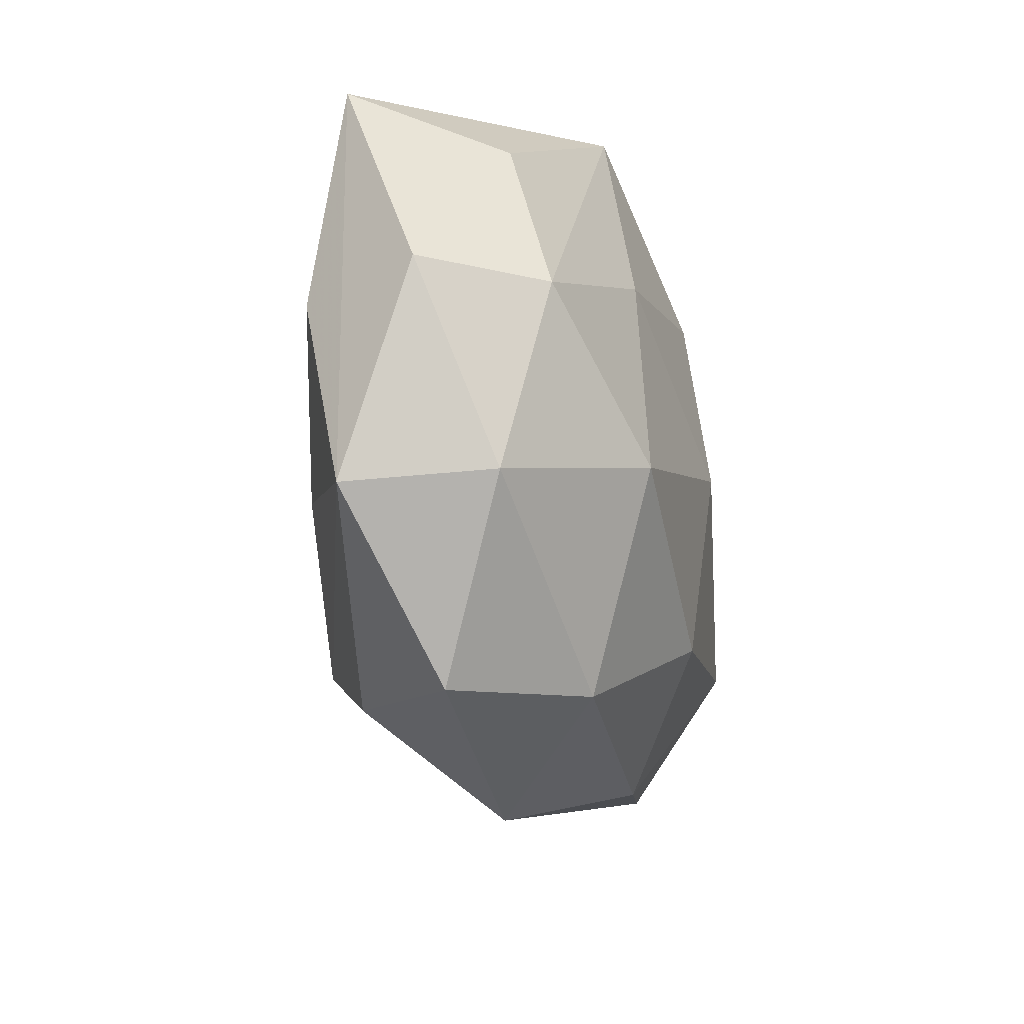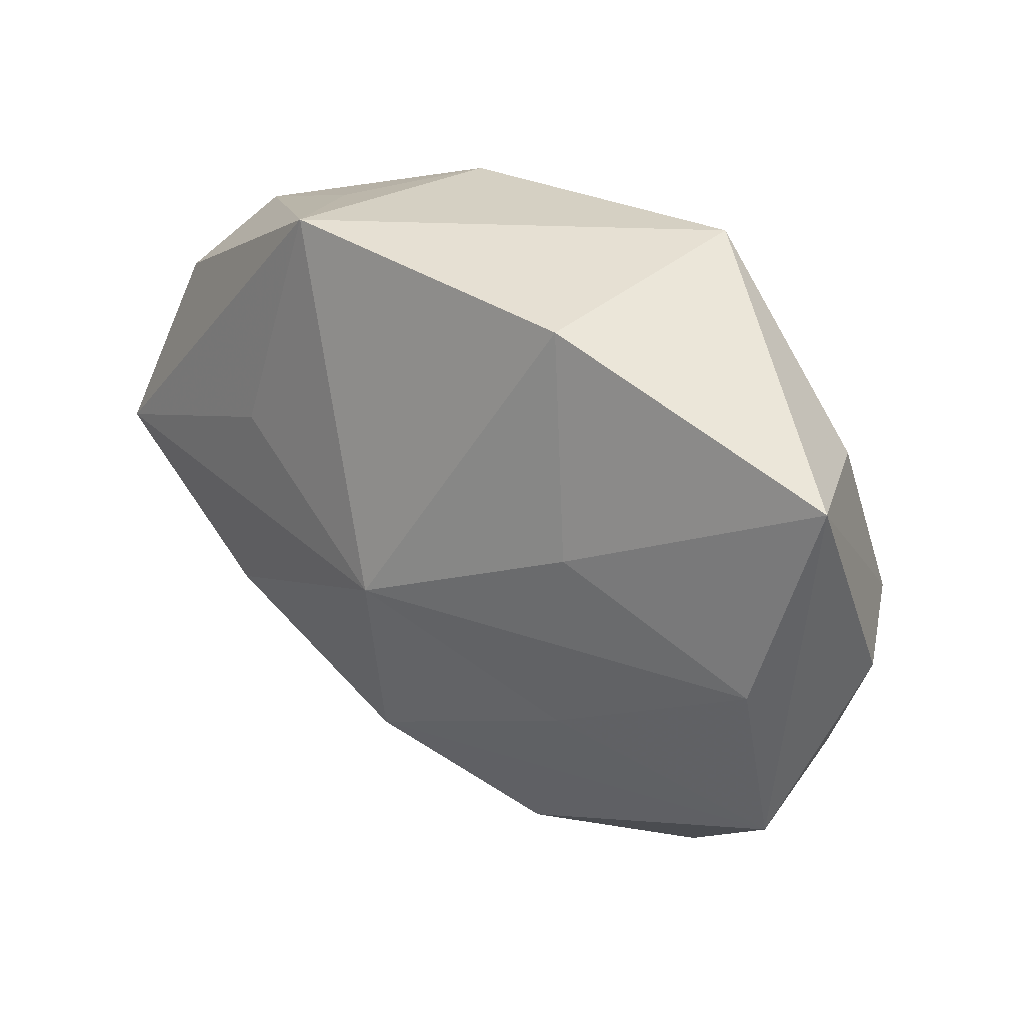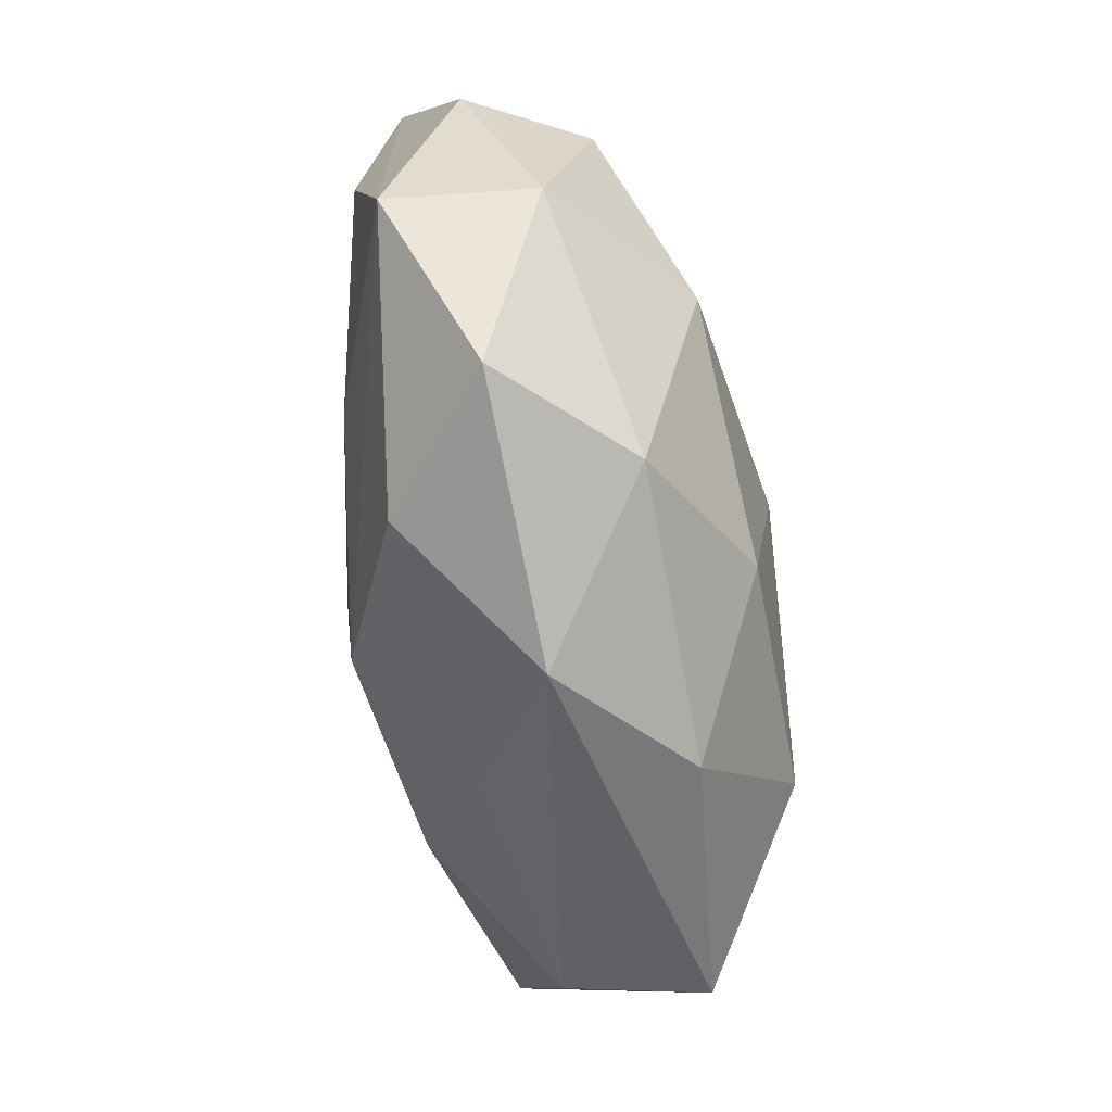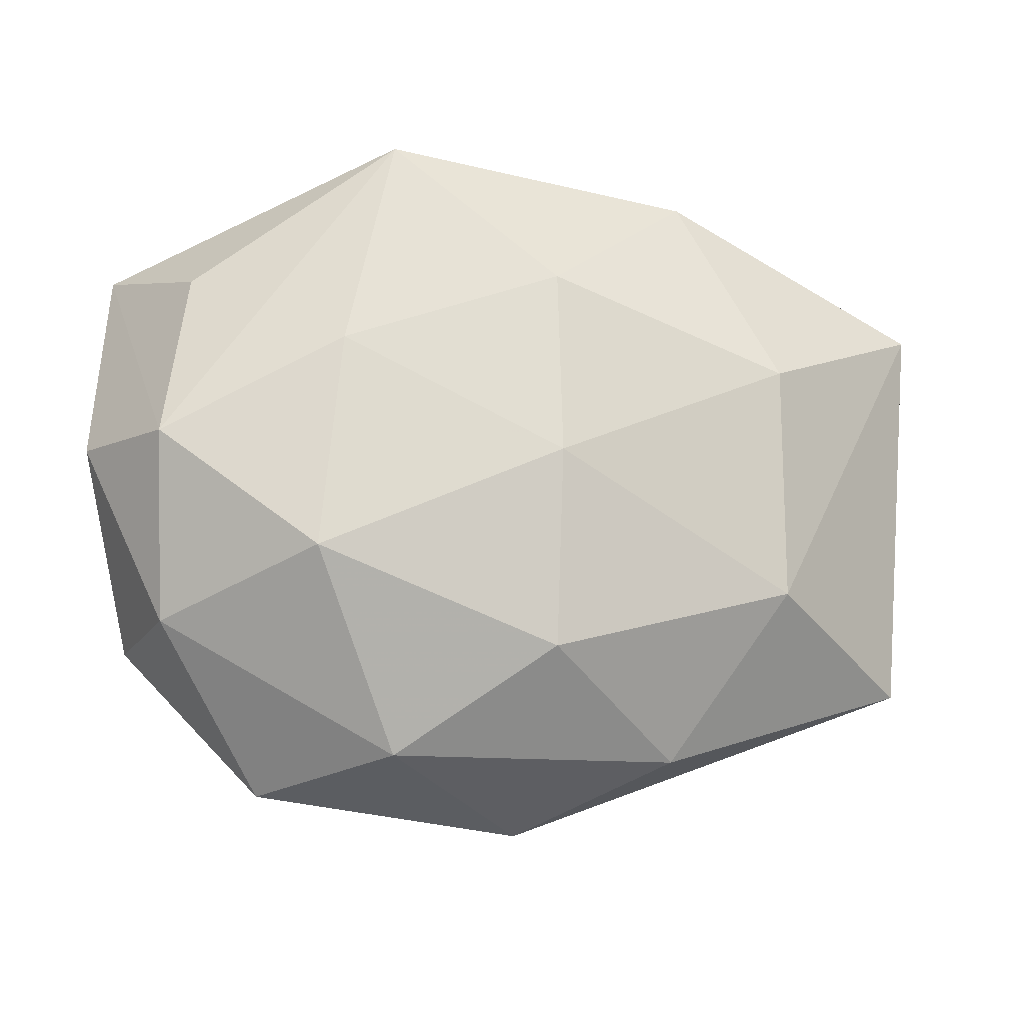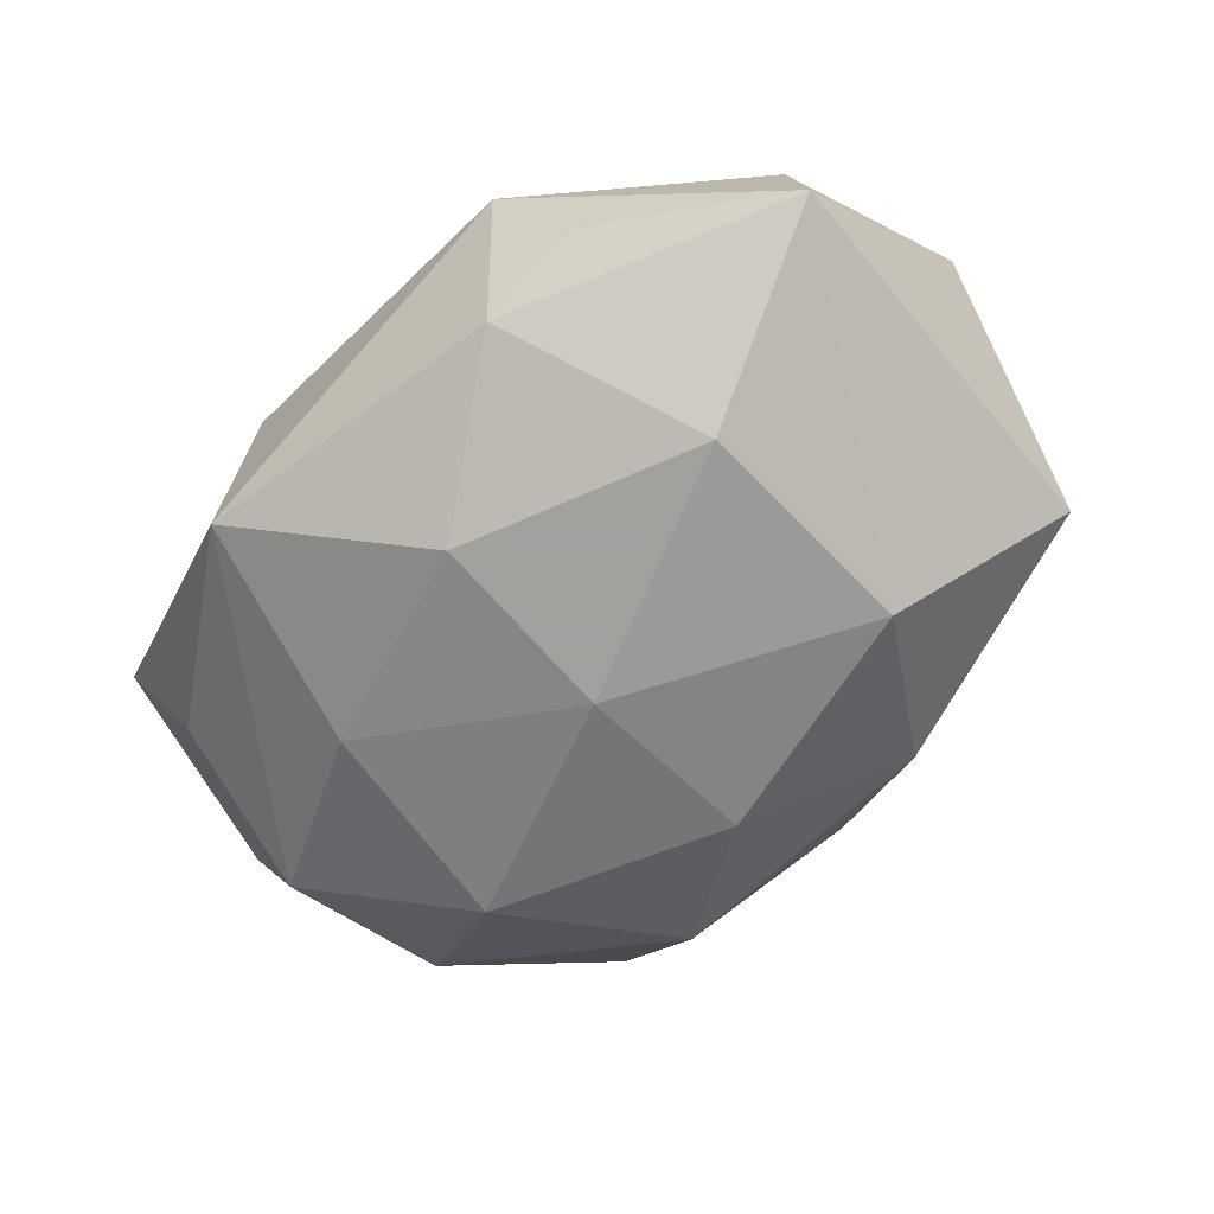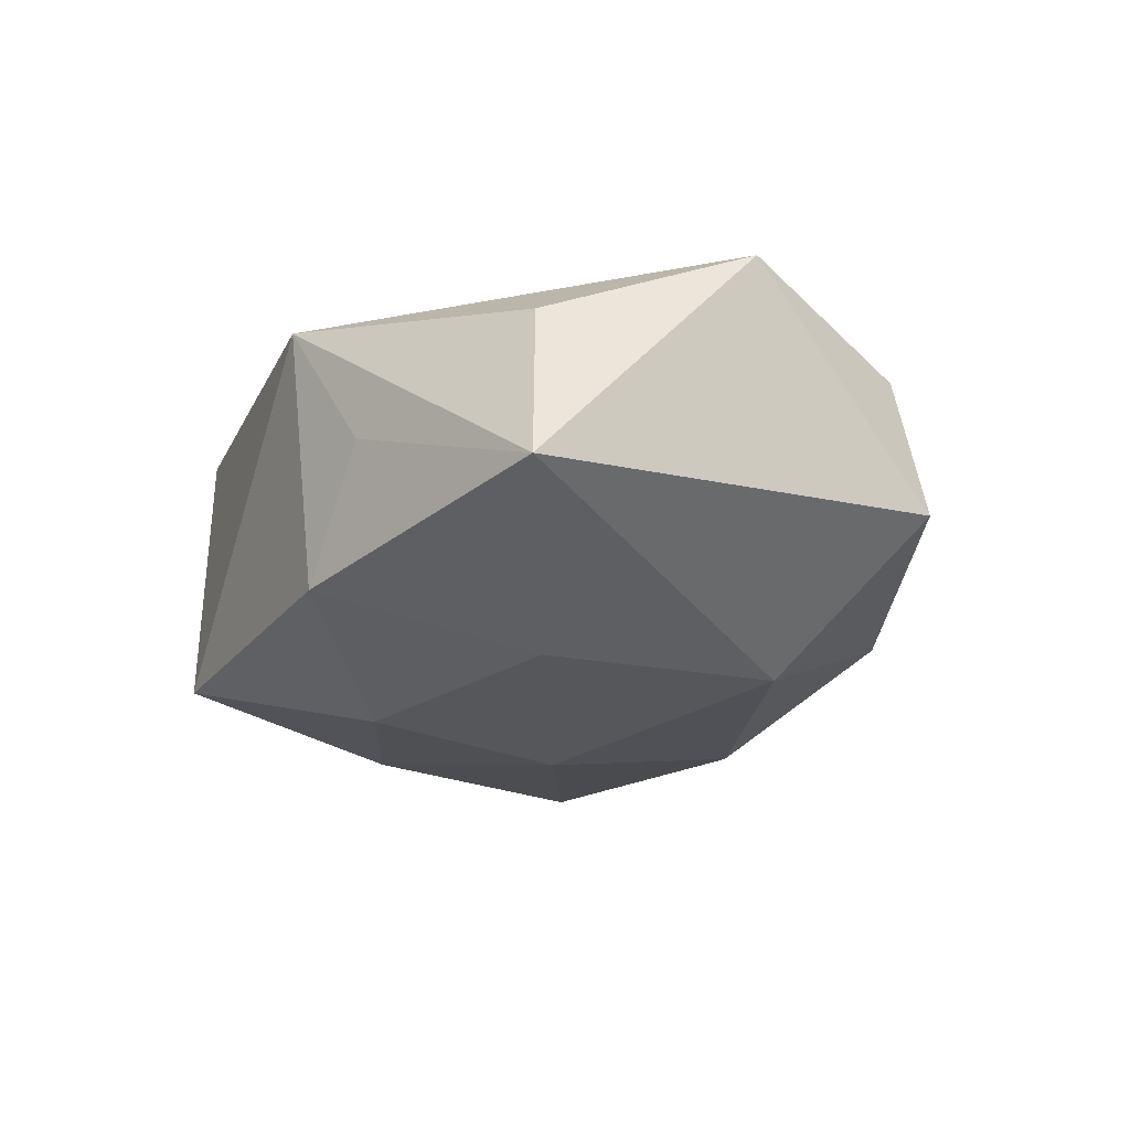
<metadata>
{"format":"obj","ext":"obj","renderer":"f3d","projection":"perspective","resolution":1024,"background":"white","views":[{"elev":-27.0,"azim":101.4,"up":"+Y"},{"elev":36.7,"azim":40.1,"up":"+Y"},{"elev":-73.8,"azim":101.6,"up":"+Y"},{"elev":-14.2,"azim":165.1,"up":"+Y"},{"elev":-65.2,"azim":-137.0,"up":"+Z"},{"elev":-21.6,"azim":-111.8,"up":"+Z"}]}
</metadata>
<code>
v 0.0423 -0.01928 -0.00679
v -0.01398 -0.02889 0.01158
v 0.04463 -0.02033 0.009245
v -0.02578 -0.01365 0.02009
v -0.04402 -0.02425 -0.007362
v -0.01616 0.03219 -0.01348
v 0.01831 0.03595 -0.01434
v -0.04986 -0.002775 0.01494
v -0.01507 -0.03343 -0.01103
v 0.01666 0.03525 0.01297
v 0.01699 -0.03382 -0.01161
v -0.02576 0.01046 -0.02072
v -0.0009771 -0.000448 0.02445
v 0.01569 -0.03289 0.01381
v 0.04034 0.0201 -0.007402
v -0.000854 -0.02177 0.02219
v 0.04353 0.00133 0.01356
v -0.04676 0.01961 -0.008942
v -0.02606 -0.01529 -0.02035
v 0.0008307 0.01968 -0.021
v -0.04125 -0.02222 0.008302
v 0.0245 0.01136 -0.01839
v 0.0009641 -0.001201 -0.02354
v -0.02432 0.009756 0.01841
v 1.698e-05 -0.04087 0.001338
v 0.0008721 -0.0225 -0.02049
v 0.0272 -0.01266 -0.01983
v 0.05065 0.001415 0.0004574
v 0.02232 0.01157 0.0181
v 0.04377 0.0008858 -0.01243
v -0.04389 0.01832 0.007785
v 0.02228 -0.01059 0.0186
v 0.02997 -0.03723 0.001338
v -0.02337 -0.0313 0.001037
v 0.04798 0.02471 0.008783
v -0.0189 0.03588 0.01369
v -0.02589 0.03061 -0.0004789
f 26 19 23
f 23 19 12
f 6 36 7
f 7 36 10
f 10 35 7
f 36 13 10
f 15 30 7
f 7 35 15
f 15 35 30
f 28 35 3
f 30 35 28
f 3 35 17
f 34 25 21
f 9 19 26
f 20 23 12
f 20 6 7
f 12 6 20
f 36 31 8
f 36 6 37
f 18 6 12
f 18 8 31
f 18 37 6
f 12 19 18
f 18 31 36
f 36 37 18
f 26 23 27
f 13 17 29
f 29 17 35
f 29 10 13
f 35 10 29
f 11 33 25
f 25 9 11
f 11 9 26
f 26 27 11
f 24 13 36
f 36 8 24
f 24 8 13
f 21 8 5
f 8 18 5
f 5 18 19
f 19 9 5
f 5 34 21
f 25 34 5
f 5 9 25
f 1 27 30
f 3 33 1
f 33 11 1
f 1 11 27
f 1 28 3
f 30 28 1
f 23 20 22
f 22 27 23
f 22 20 7
f 7 30 22
f 30 27 22
f 25 33 14
f 14 33 3
f 3 16 14
f 21 25 2
f 2 16 21
f 25 14 2
f 2 14 16
f 4 8 21
f 21 16 4
f 13 8 4
f 4 16 13
f 32 17 13
f 13 16 32
f 3 17 32
f 32 16 3

</code>
